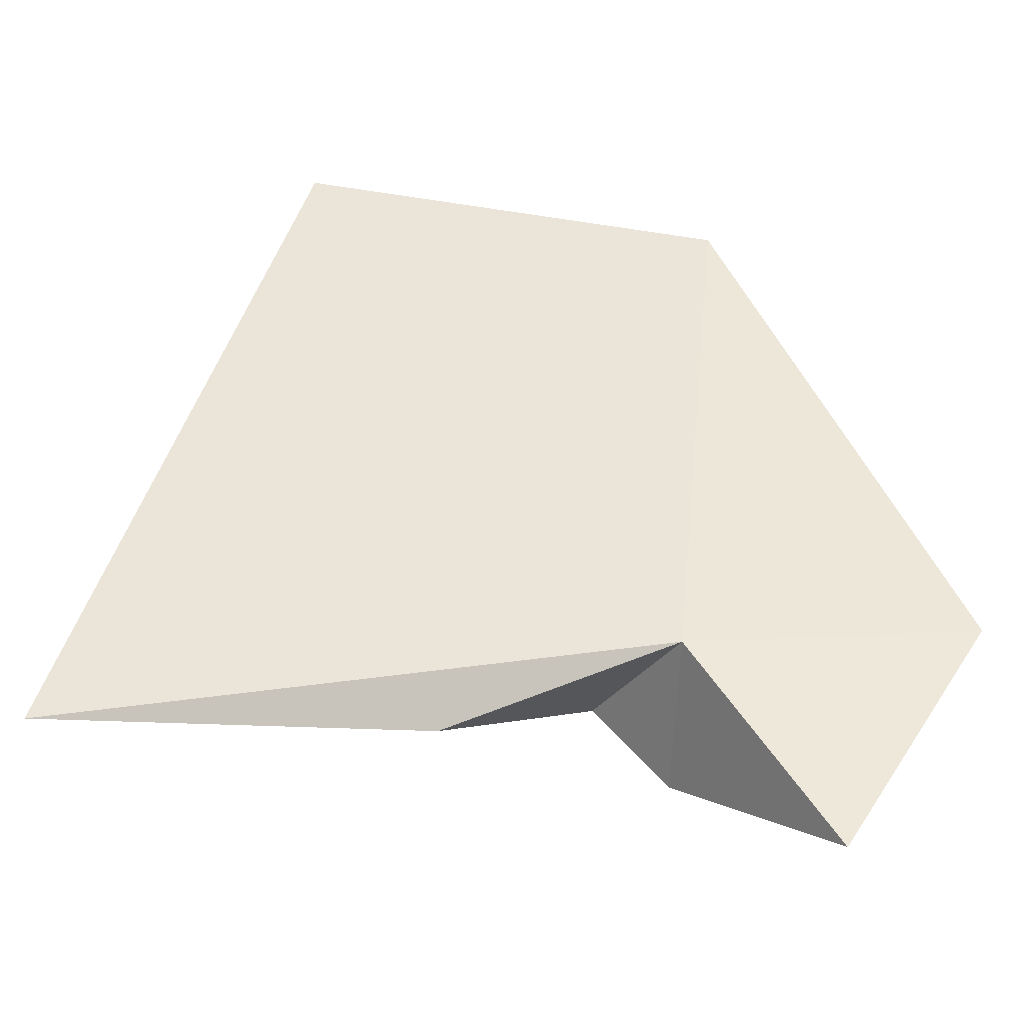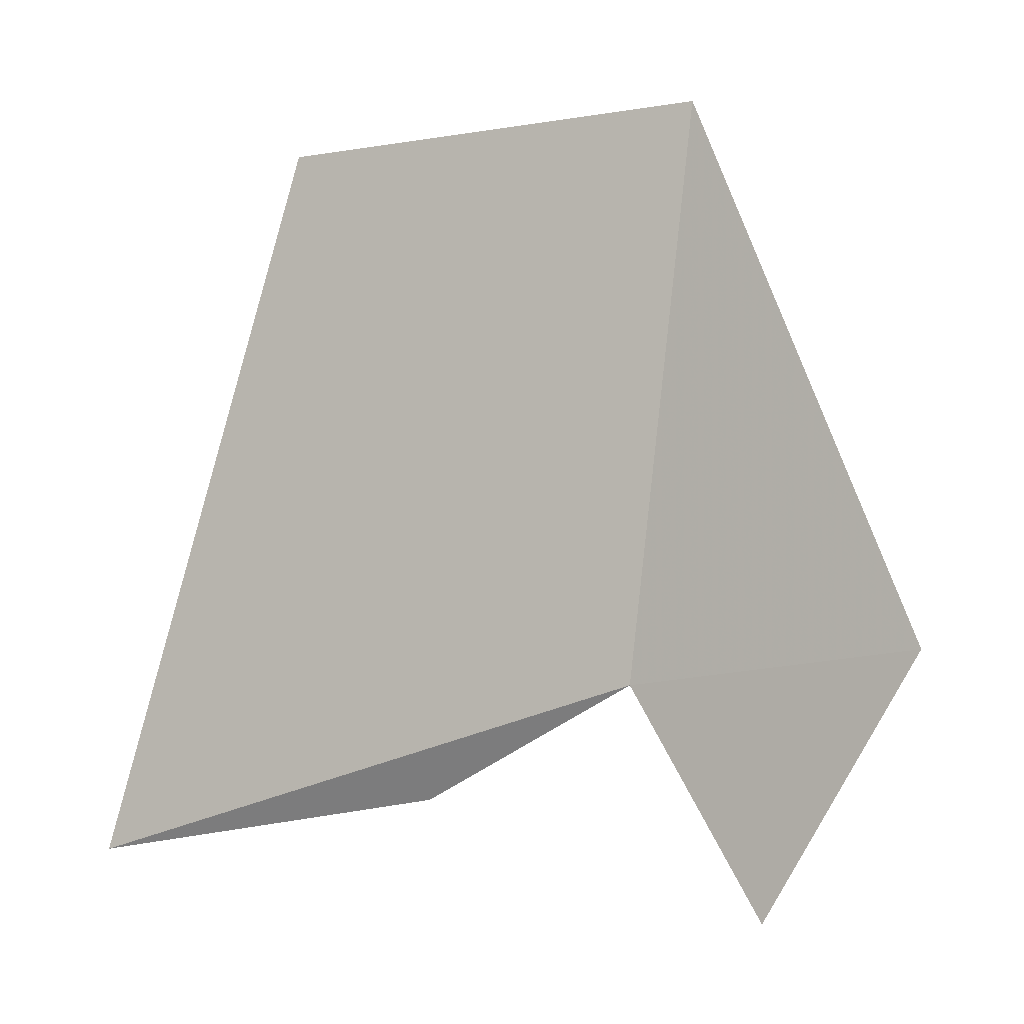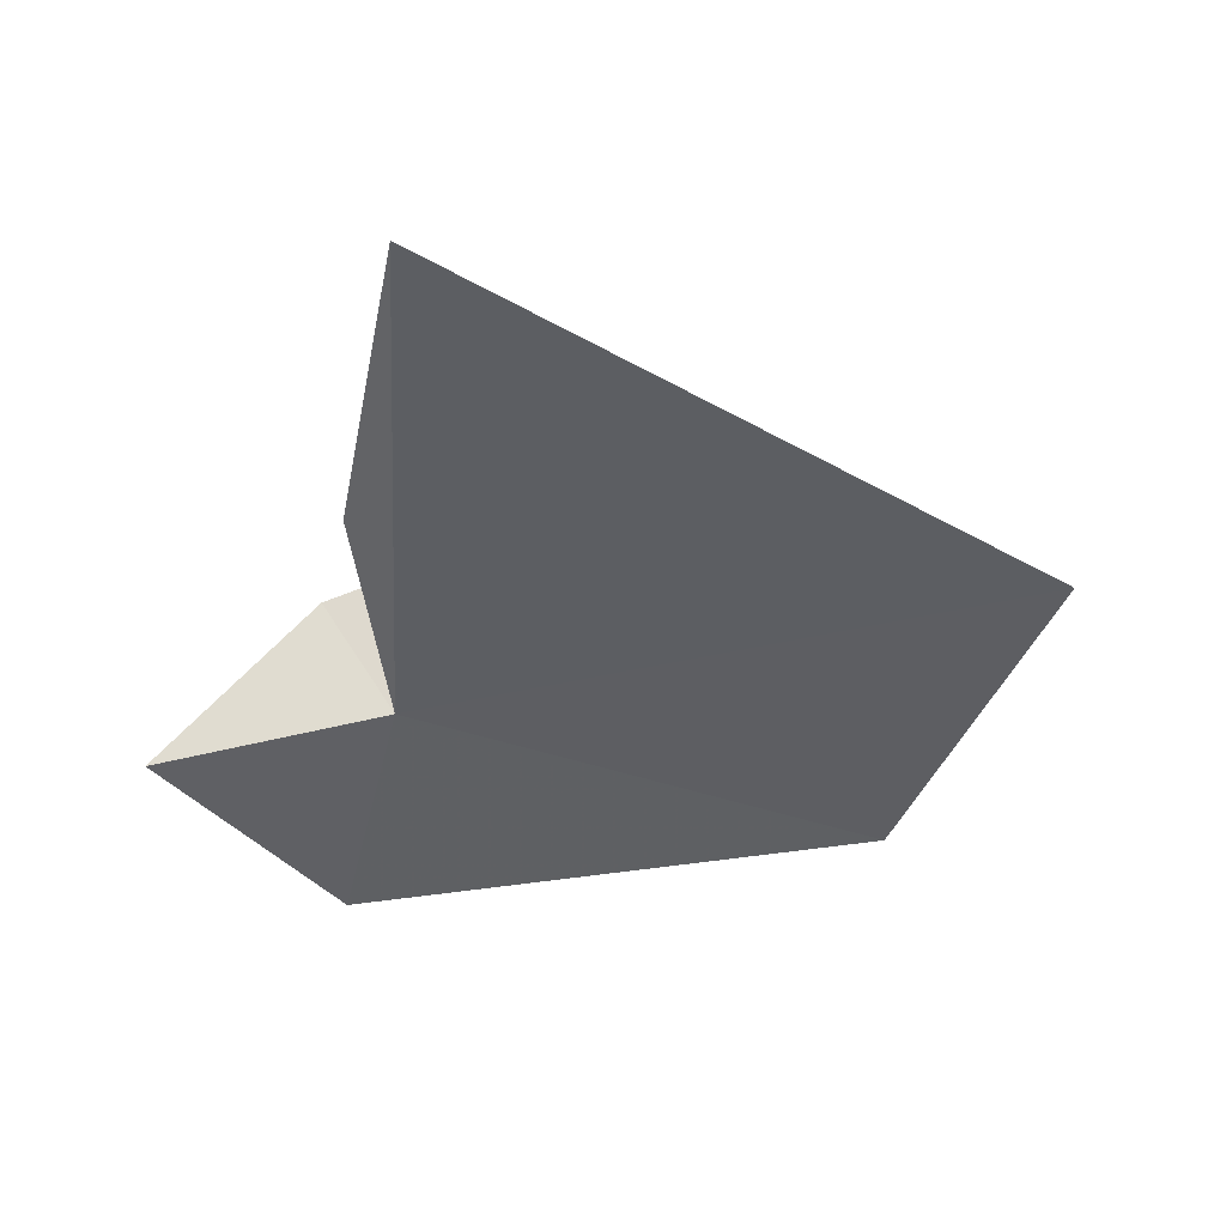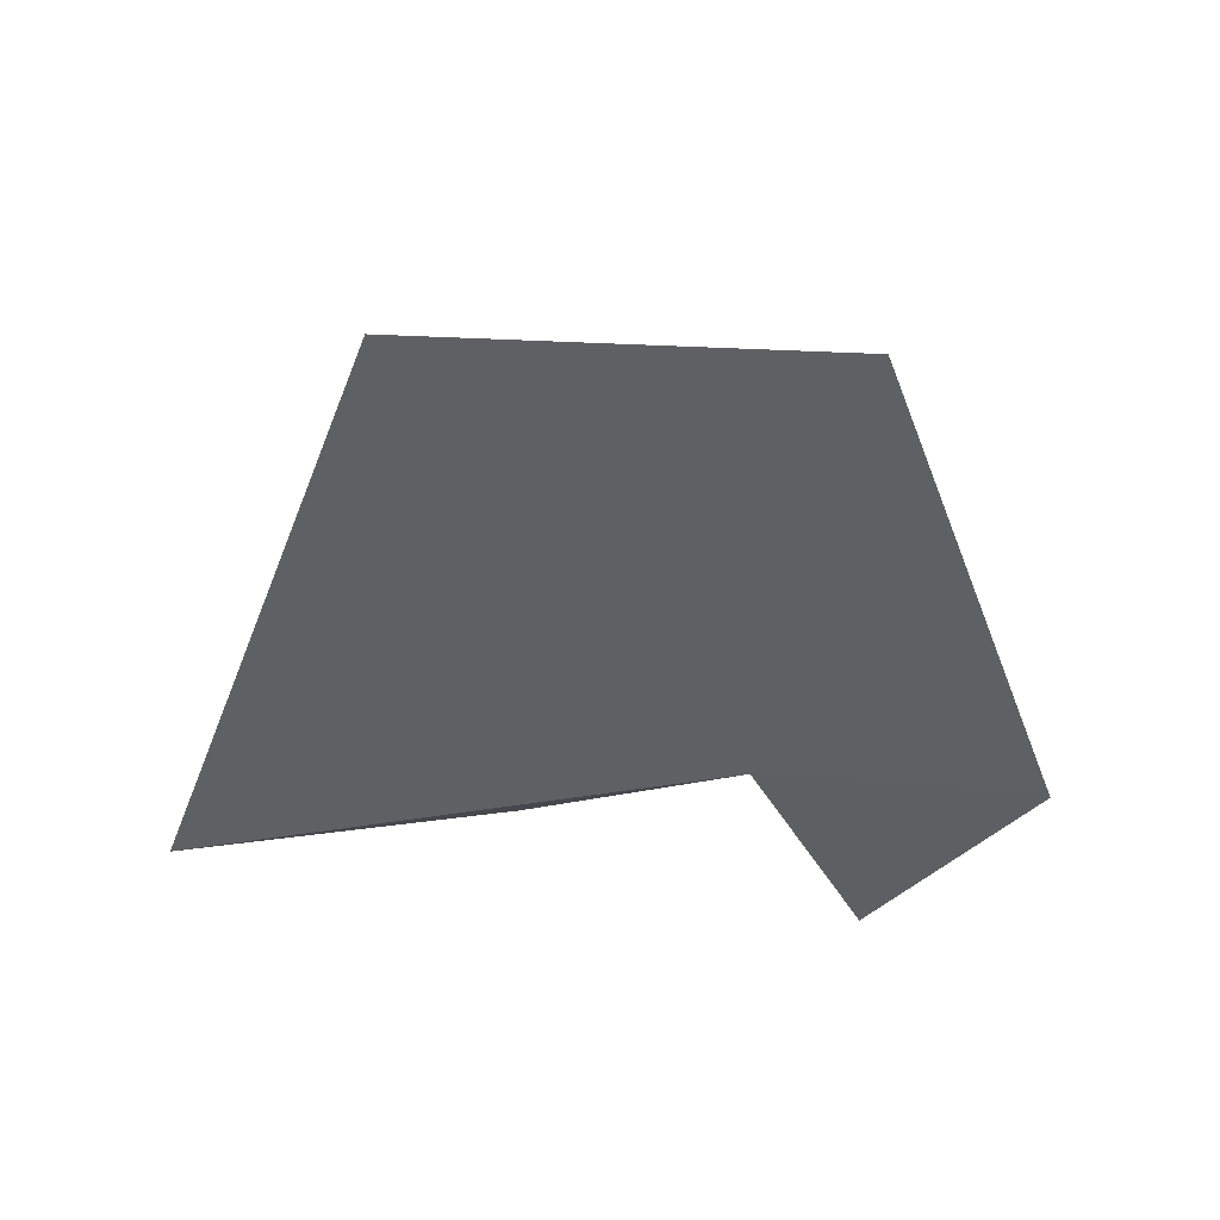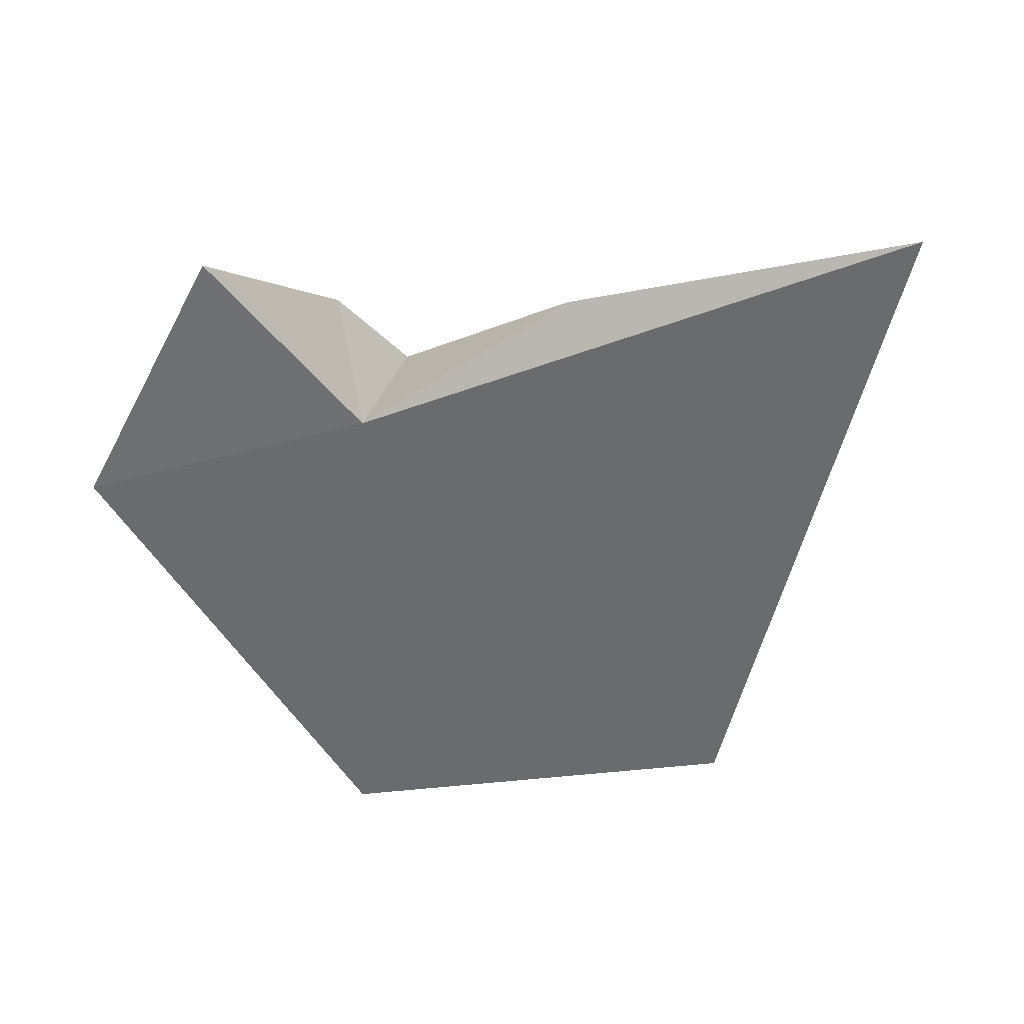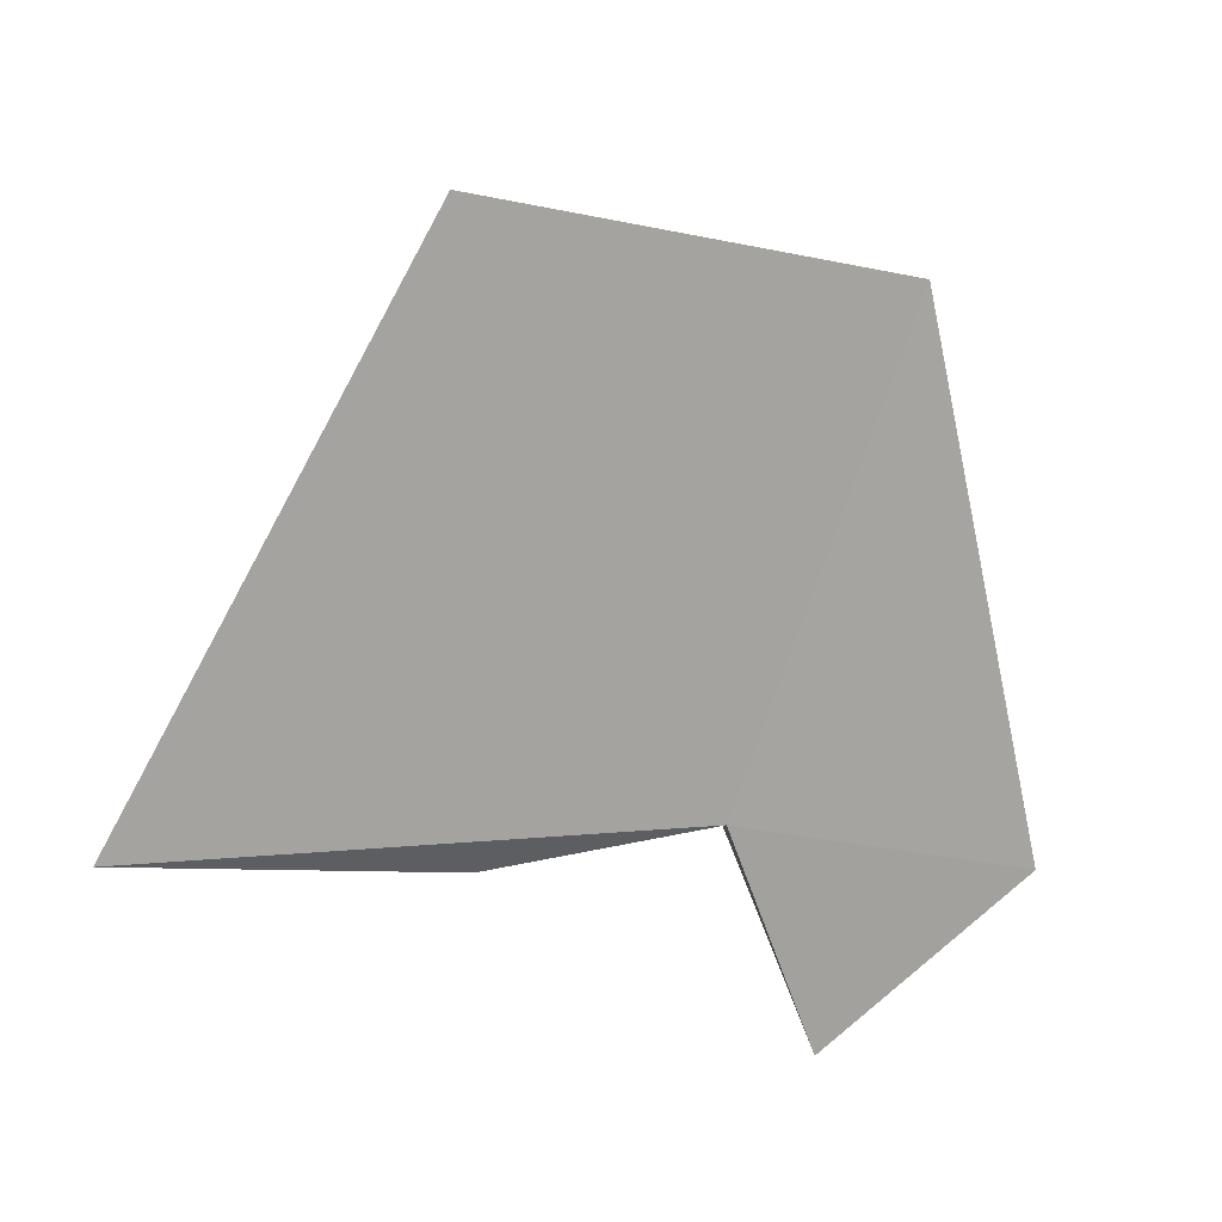
<metadata>
{"format":"obj","ext":"obj","renderer":"f3d","projection":"perspective","resolution":1024,"background":"white","views":[{"elev":-37.5,"azim":165.2,"up":"+Y"},{"elev":-3.1,"azim":-155.1,"up":"+Y"},{"elev":-37.8,"azim":69.7,"up":"+Z"},{"elev":-42.1,"azim":176.7,"up":"+Z"},{"elev":-54.7,"azim":3.7,"up":"+Z"},{"elev":-71.2,"azim":167.9,"up":"+Z"}]}
</metadata>
<code>
v -9.76 -21.82 11.41
v 5.509 0.09195 12.41
v -10.87 -24.93 16.94
v -8.143 -21.1 18.08
v -21.59 -20.4 9.632
v -12.21 0.625 11.94
v -0.5411 -26.52 12.73
v 14.26 -28.97 11.75
v -15.33 -30.48 10.43
f 1 3 4
f 1 6 5
f 1 7 8
f 1 4 7
f 1 9 3
f 1 8 2
f 1 5 9
f 1 2 6

</code>
